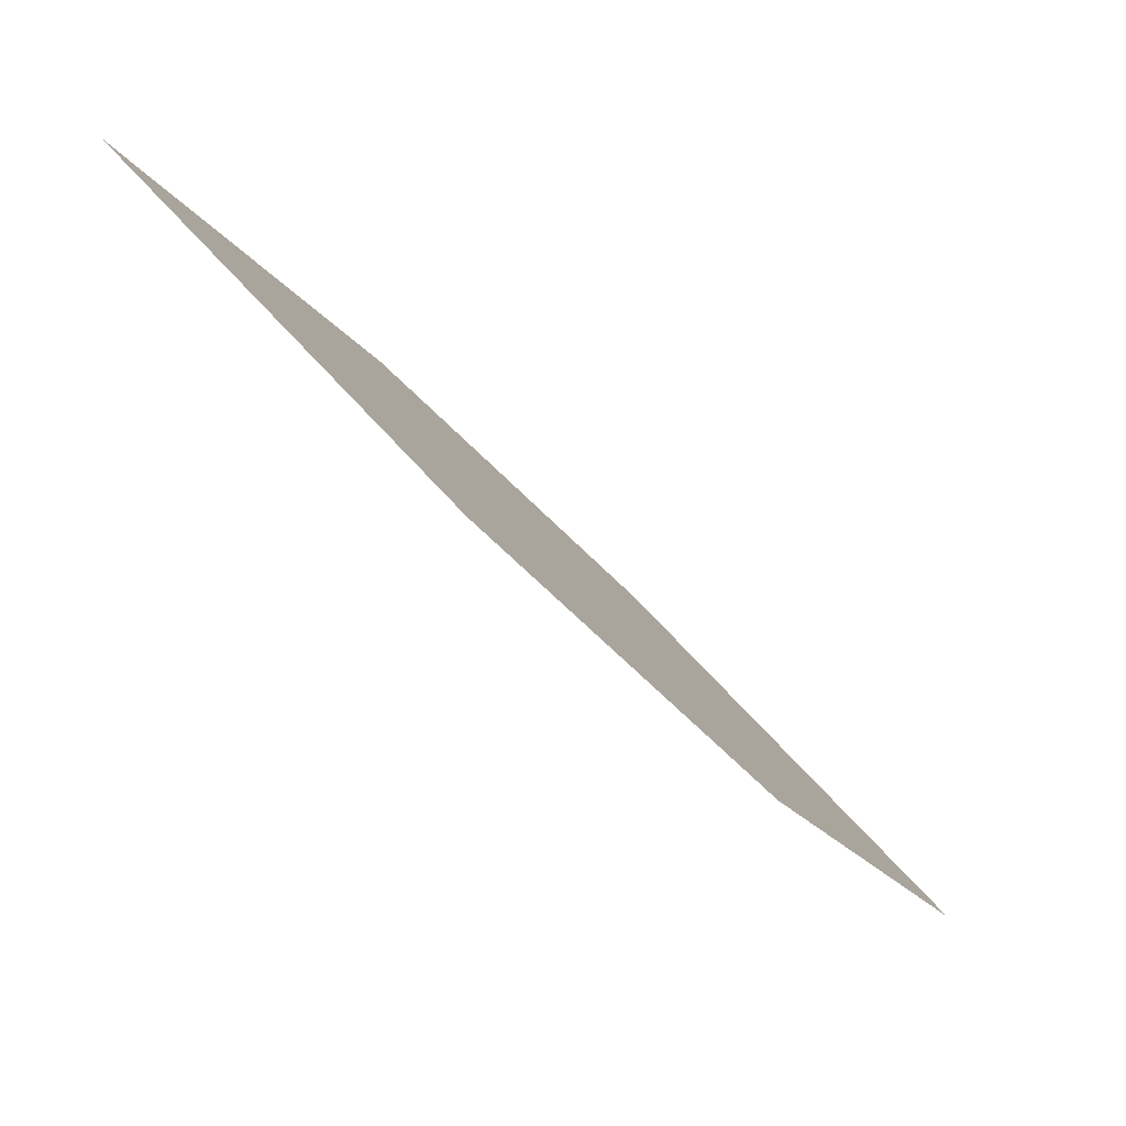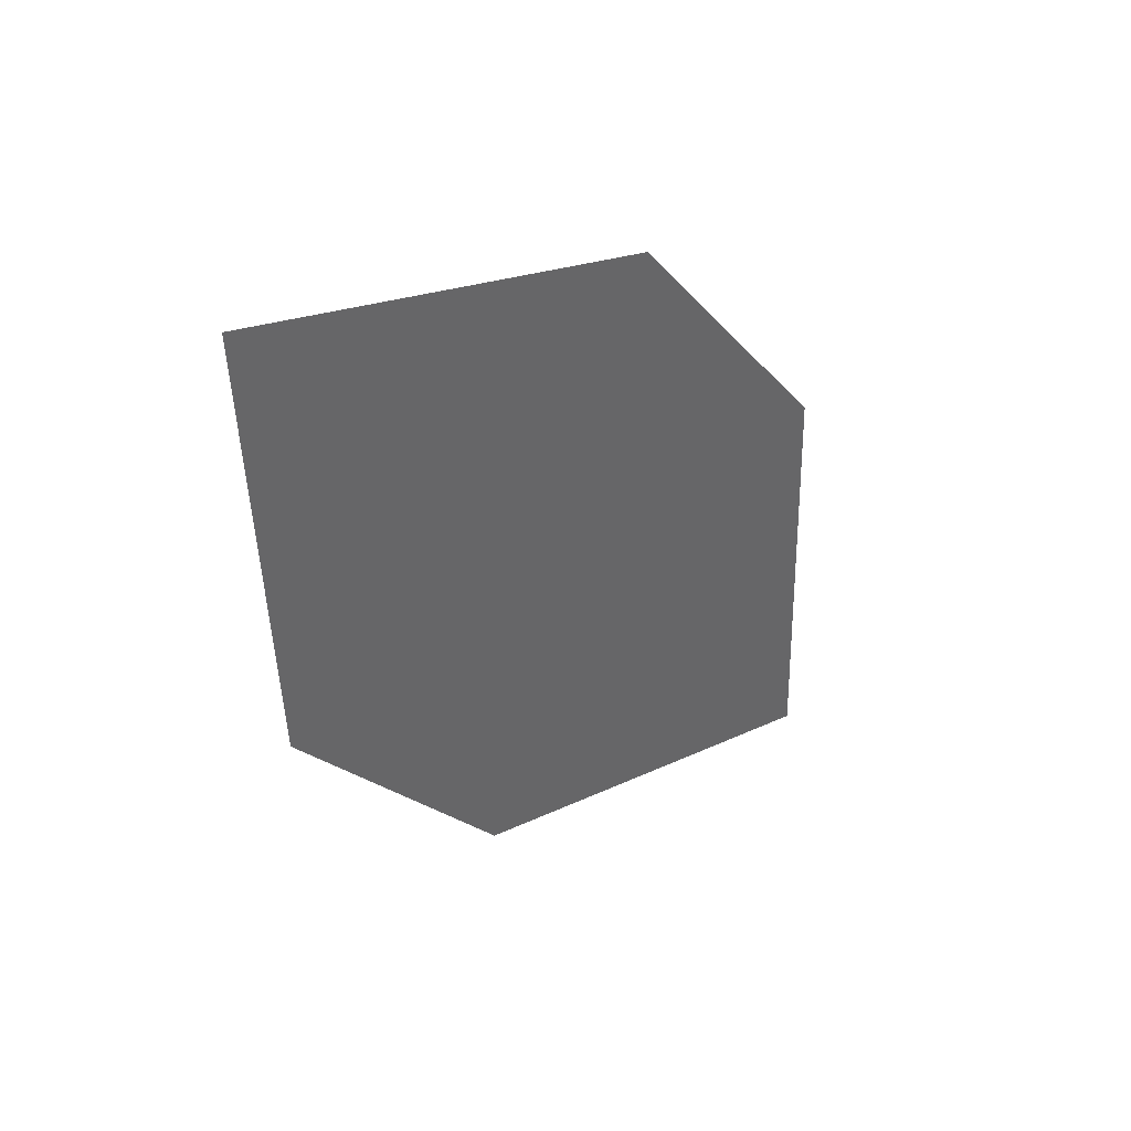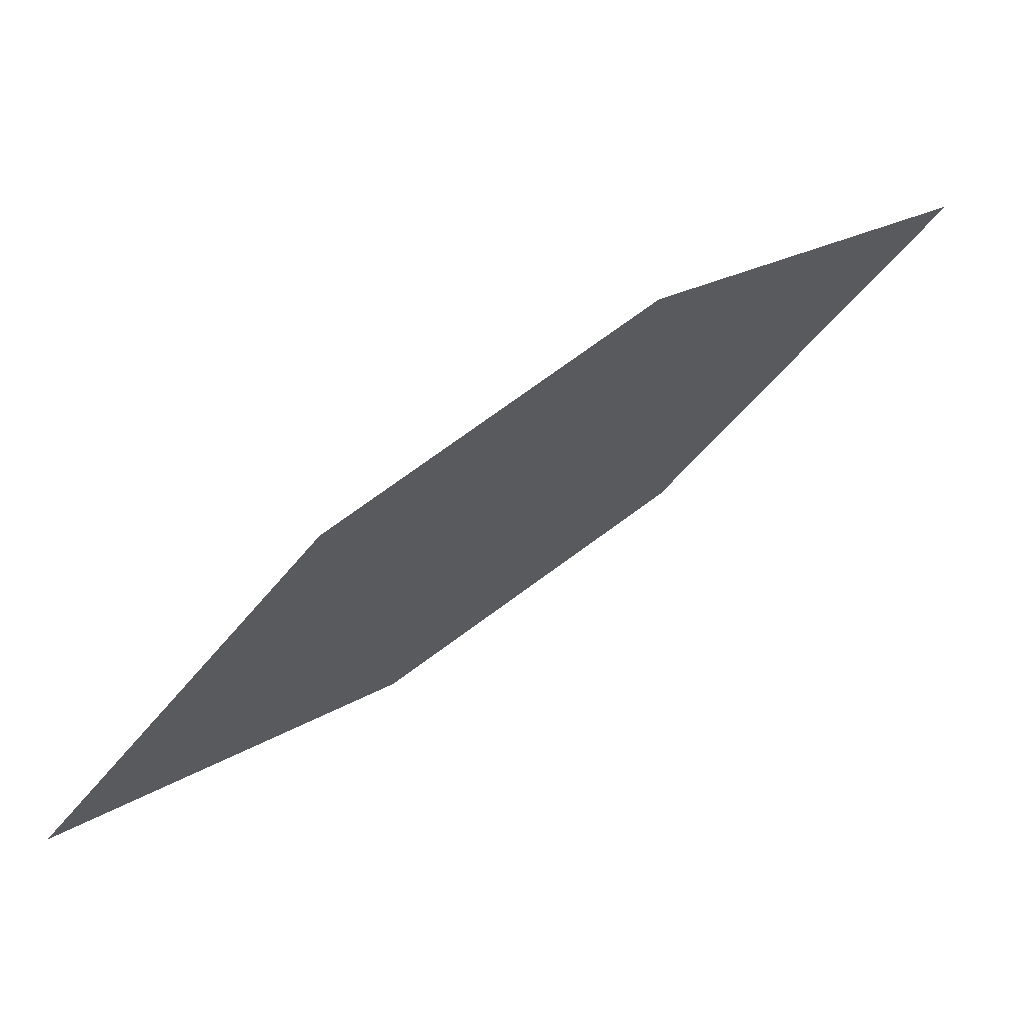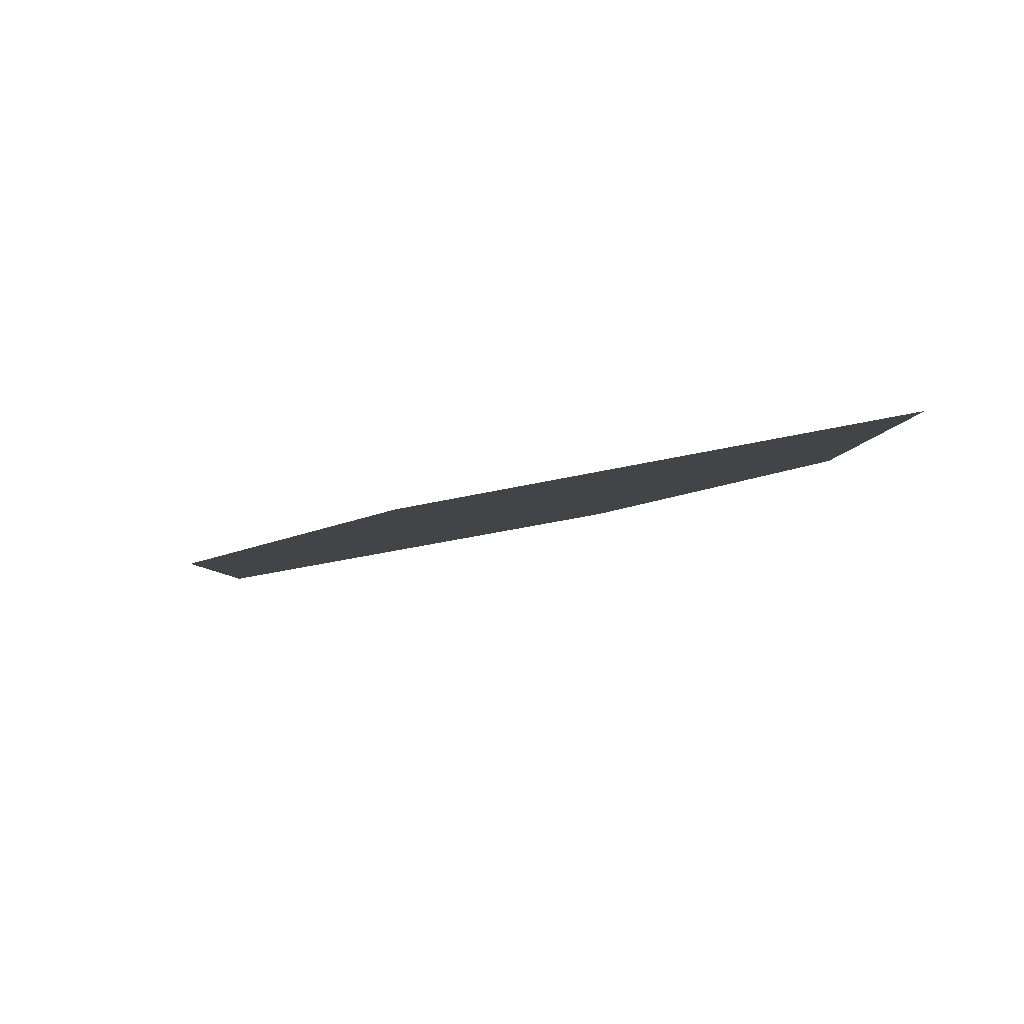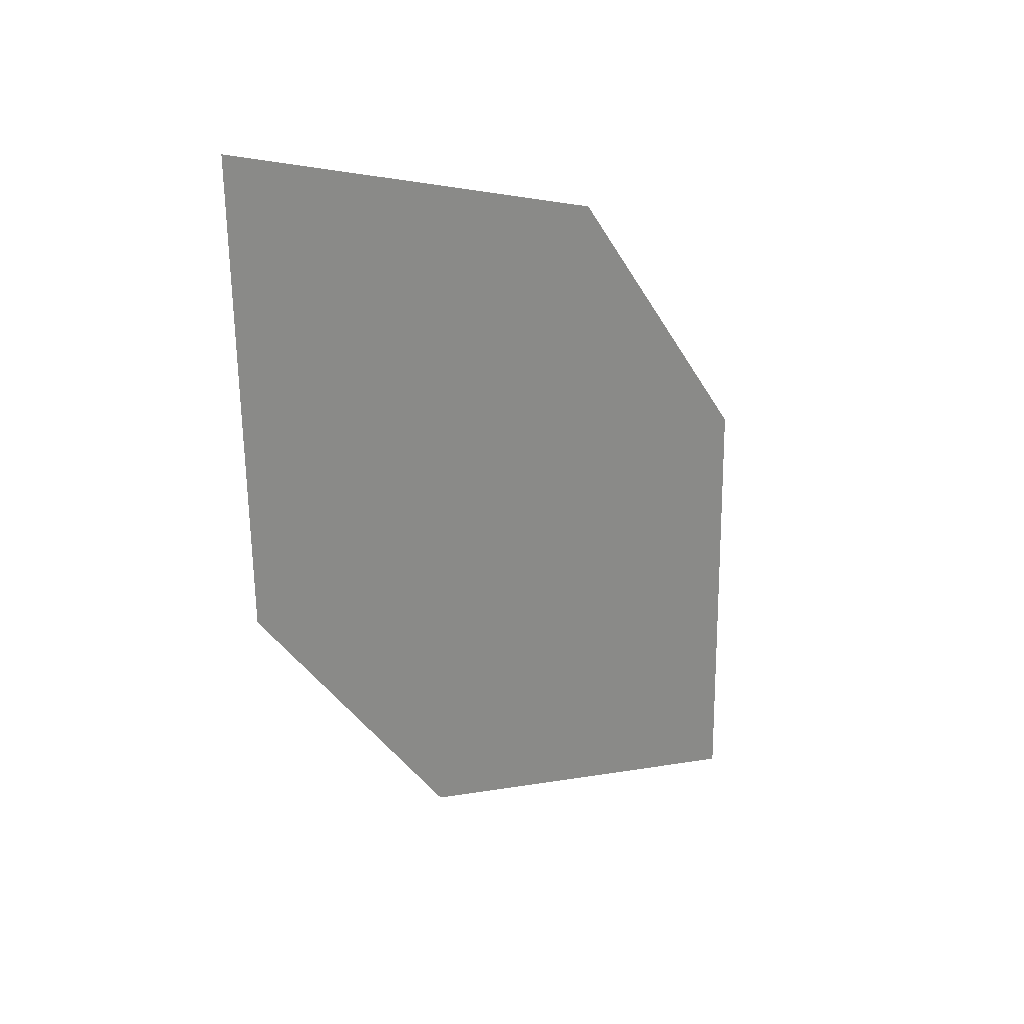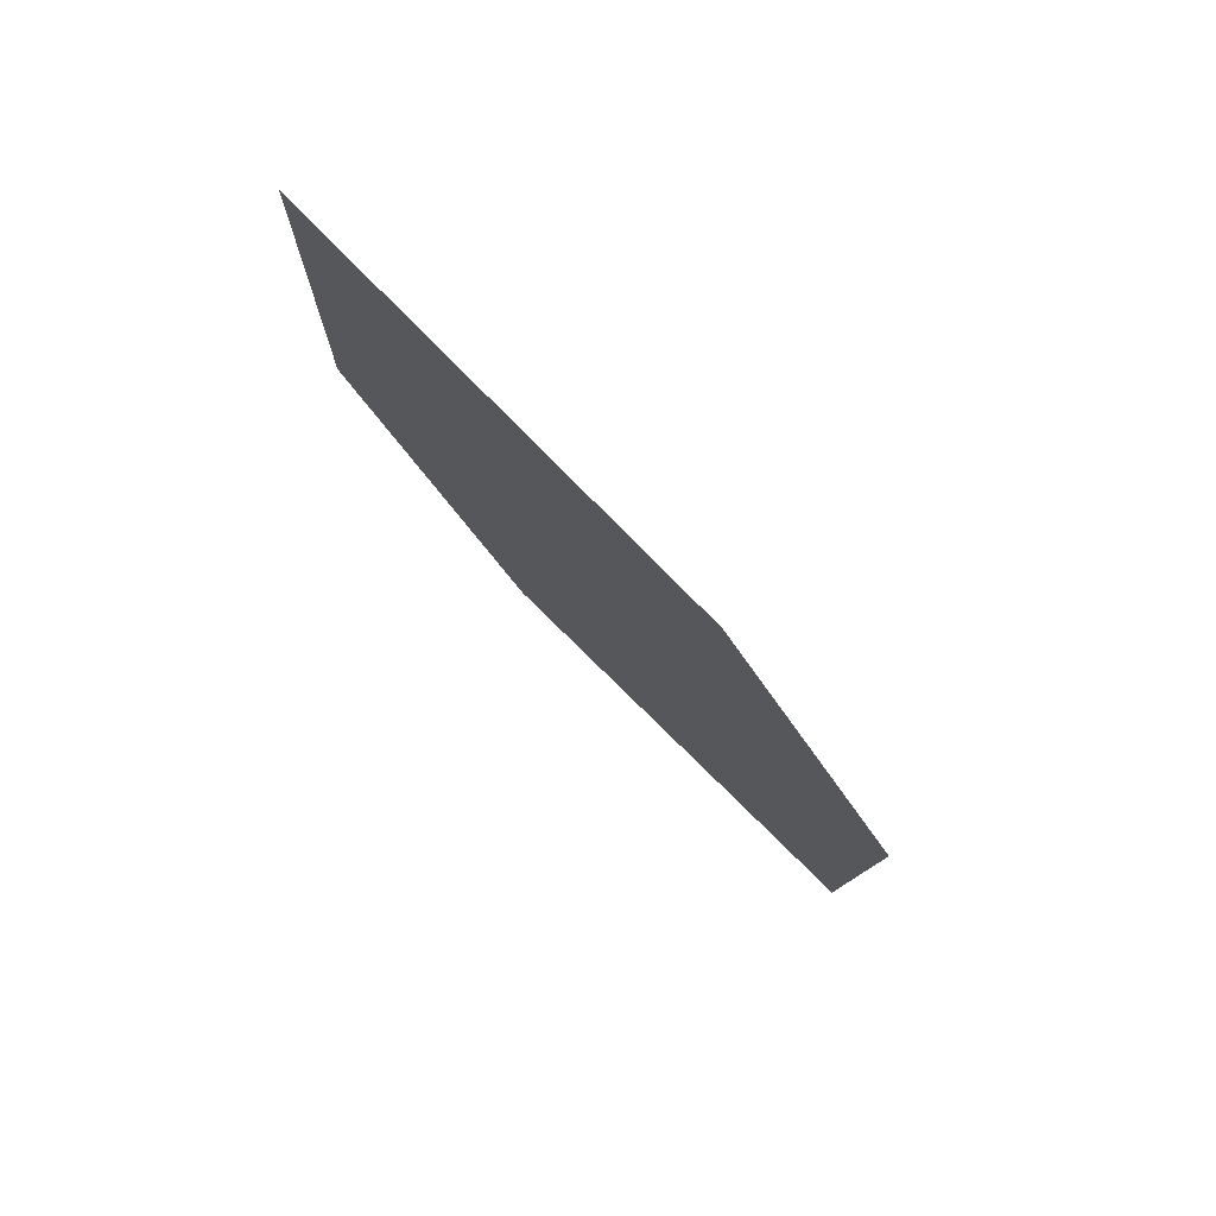
<metadata>
{"format":"obj","ext":"obj","renderer":"f3d","projection":"perspective","resolution":1024,"background":"white","views":[{"elev":-14.7,"azim":-64.6,"up":"+Y"},{"elev":-47.6,"azim":-95.0,"up":"+Z"},{"elev":13.5,"azim":133.4,"up":"+Y"},{"elev":-51.0,"azim":17.3,"up":"+Y"},{"elev":-64.6,"azim":-95.9,"up":"+Z"},{"elev":-9.4,"azim":82.4,"up":"+Z"}]}
</metadata>
<code>
o leaves.133
v -0.1673 0.08115 1.045
v -0.1745 0.1051 1.024
v -0.2268 0.1227 1.013
v -0.1997 0.08489 1.044
v -0.2195 0.09876 1.034
v -0.1944 0.119 1.013
f 1 2 6 3
f 1 3 5 4

</code>
